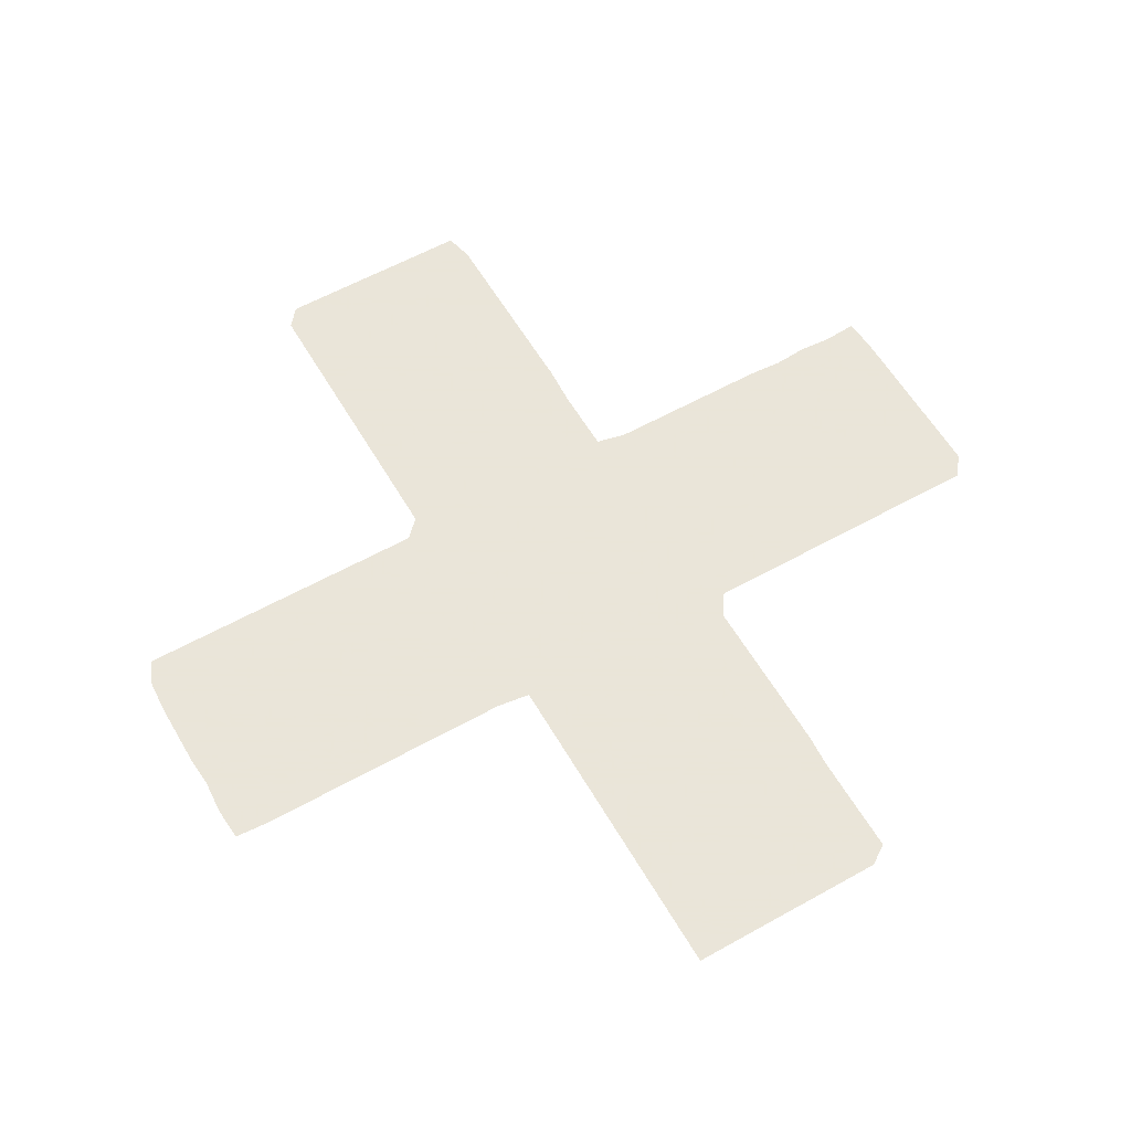
<metadata>
{"format":"obj","ext":"obj","renderer":"f3d","projection":"perspective","resolution":1024,"background":"white","views":[{"elev":58.6,"azim":150.0,"up":"+Z"}]}
</metadata>
<code>
v 0.469 0.2996 0
v 2.197e-10 0.5662 0
v 0 0.604 0
v 0.01733 0.6262 0
v 0.05889 0.6262 0
v 0.09921 0.6262 0
v 0.1354 0.6262 0
v 0.1727 0.6262 0
v 0.2091 0.6262 0
v 0.2437 0.6262 0
v 0.278 0.6262 0
v 0.3144 0.6262 0
v 0.3515 0.6262 0
v 0.3663 0.651 0
v 0.3663 0.6874 0
v 0.3663 0.7244 0
v 0.3663 0.7615 0
v 0.3663 0.7981 0
v 0.3664 0.8359 0
v 0.3685 0.8667 0
v 0.3688 0.9042 0
v 0.3688 0.9482 0
v 0.3688 0.9851 0
v 0.3911 1 0
v 0.4281 1 0
v 0.4684 1 0
v 0.506 1 0
v 0.5404 1 0
v 0.5737 1 0
v 0.6139 1 0
v 0.6139 0.9636 0
v 0.6139 0.9266 0
v 0.6139 0.8894 0
v 0.6139 0.8523 0
v 0.6139 0.8136 0
v 0.6139 0.7761 0
v 0.6139 0.7402 0
v 0.6139 0.7023 0
v 0.6139 0.6657 0
v 0.6139 0.6287 0
v 0.651 0.6238 0
v 0.6874 0.6238 0
v 0.7245 0.6238 0
v 0.7621 0.6238 0
v 0.8017 0.6238 0
v 0.8426 0.6238 0
v 0.8768 0.6238 0
v 0.9109 0.6238 0
v 0.9406 0.6239 0
v 0.9802 0.6213 0
v 0.9827 0.5842 0
v 0.9802 0.547 0
v 0.9825 0.5124 0
v 0.9827 0.4766 0
v 0.9826 0.4356 0
v 0.9802 0.3985 0
v 0.9678 0.3738 0
v 0.9314 0.3738 0
v 0.8974 0.3738 0
v 0.8644 0.3738 0
v 0.8261 0.3738 0
v 0.7819 0.3738 0
v 0.7443 0.3738 0
v 0.7071 0.3738 0
v 0.6701 0.3738 0
v 0.6337 0.3738 0
v 0.6139 0.354 0
v 0.6139 0.3175 0
v 0.6139 0.2805 0
v 0.6139 0.2434 0
v 0.6139 0.2054 0
v 0.6139 0.1745 0
v 0.6139 0.1381 0
v 0.6139 0.1008 0
v 0.6139 0.0568 0
v 0.6139 0.0198 0
v 0.5965 0 0
v 0.5601 0 0
v 0.5224 0 0
v 0.4775 0 0
v 0.443 0 0
v 0.4105 0 0
v 0.3738 0 0
v 0.3663 0.03218 0
v 0.3663 0.0686 0
v 0.3663 0.1056 0
v 0.3663 0.1421 0
v 0.3663 0.1799 0
v 0.3663 0.2103 0
v 0.3662 0.2473 0
v 0.3688 0.2922 0
v 0.3688 0.3299 0
v 0.3688 0.3663 0
v 0.3366 0.3738 0
v 0.2988 0.3738 0
v 0.2543 0.3738 0
v 0.2203 0.3738 0
v 0.1847 0.3737 0
v 0.1506 0.3738 0
v 0.1139 0.3762 0
v 0.07673 0.3738 0
v 0.0396 0.3762 0
v 0.002475 0.3738 0
v 3.011e-05 0.4108 0
v -2.751e-05 0.4437 0
v 1.349e-06 0.4812 0
v -2.768e-08 0.5213 0
v 0.02069 0.591 0
v 0.3952 0.02425 0
v 0.4823 0.3615 0
v 0.02747 0.4123 0
v 0.3687 0.5074 0
v 0.3386 0.5003 0
v 0.06779 0.5575 0
v 0.5845 0.02796 0
v 0.6816 0.495 0
v 0.198 0.4995 0
v 0.717 0.4975 0
v 0.4918 0.4988 0
v 0.4678 0.621 0
v 0.2551 0.6007 0
v 0.04134 0.5704 0
v 0.9156 0.4456 0
v 0.4875 0.3275 0
v 0.1572 0.4975 0
v 0.4913 0.2164 0
v 0.4921 0.2616 0
v 0.4301 0.9343 0
v 0.489 0.8594 0
v 0.5566 0.949 0
v 0.4881 0.7505 0
v 0.9569 0.5991 0
v 0.7887 0.4987 0
v 0.2695 0.5011 0
v 0.4901 0.6788 0
v 0.4943 0.6431 0
v 0.9442 0.4322 0
v 0.06429 0.4053 0
v 0.05219 0.4346 0
v 0.112 0.5048 0
v 0.4912 0.1363 0
v 0.4918 0.1747 0
v 0.4883 0.8225 0
v 0.4888 0.7147 0
v 0.7533 0.4984 0
v 0.8236 0.4981 0
v 0.2342 0.5021 0
v 0.6509 0.4886 0
v 0.6233 0.4955 0
v 0.5096 0.3791 0
v 0.3041 0.4986 0
v 0.9529 0.4045 0
v 0.5435 0.07824 0
v 0.4877 0.7863 0
v 0.926 0.5921 0
v 0.9313 0.5599 0
v 0.8576 0.4956 0
v 0.3959 0.05402 0
v 0.568 0.05359 0
v 0.4035 0.9645 0
v 0.5857 0.9387 0
v 0.5804 0.9722 0
v 0.3472 0.5681 0
v 0.07826 0.5917 0
v 0.2752 0.404 0
v 0.6803 0.5585 0
v 0.2022 0.5681 0
v 0.719 0.4345 0
v 0.7157 0.5588 0
v 0.4157 0.5666 0
v 0.8051 0.4042 0
v 0.8782 0.4037 0
v 0.1688 0.5577 0
v 0.1624 0.435 0
v 0.4305 0.2866 0
v 0.6989 0.4039 0
v 0.6612 0.4032 0
v 0.8109 0.5917 0
v 0.4547 0.9082 0
v 0.4238 0.7843 0
v 0.4267 0.7433 0
v 0.7891 0.5617 0
v 0.6804 0.4337 0
v 0.4277 0.6669 0
v 0.556 0.6238 0
v 0.55 0.6857 0
v 0.5537 0.6541 0
v 0.4324 0.6312 0
v 0.1945 0.6009 0
v 0.3952 0.6368 0
v 0.12 0.5954 0
v 0.2839 0.5945 0
v 0.428 0.8246 0
v 0.5509 0.8538 0
v 0.5553 0.756 0
v 0.5501 0.7197 0
v 0.4273 0.705 0
v 0.7555 0.4335 0
v 0.7526 0.5606 0
v 0.7878 0.432 0
v 0.8246 0.559 0
v 0.8243 0.4359 0
v 0.2447 0.5672 0
v 0.6468 0.5573 0
v 0.6391 0.4312 0
v 0.2252 0.5968 0
v 0.5574 0.4991 0
v 0.6132 0.5602 0
v 0.5461 0.5668 0
v 0.3139 0.5559 0
v 0.5833 0.6734 0
v 0.5247 0.04483 0
v 0.5182 0.1095 0
v 0.5513 0.8189 0
v 0.546 0.7879 0
v 0.8965 0.5987 0
v 0.8954 0.5307 0
v 0.8632 0.556 0
v 0.8591 0.4354 0
v 0.3977 0.0897 0
v 0.5894 0.9064 0
v 0.4294 0.35 0
v 0.3719 0.4366 0
v 0.7026 0.5913 0
v 0.03817 0.5338 0
v 0.2017 0.4361 0
v 0.3963 0.7527 0
v 0.399 0.8873 0
v 0.4334 0.4348 0
v 0.4258 0.4985 0
v 0.4752 0.555 0
v 0.9471 0.4653 0
v 0.5468 0.3316 0
v 0.1363 0.5642 0
v 0.4294 0.2139 0
v 0.5557 0.2931 0
v 0.4316 0.3186 0
v 0.5538 0.2498 0
v 0.5514 0.2111 0
v 0.4284 0.2501 0
v 0.4727 0.9631 0
v 0.5471 0.8856 0
v 0.5219 0.909 0
v 0.4963 0.935 0
v 0.5398 0.9753 0
v 0.1371 0.407 0
v 0.1633 0.5927 0
v 0.2908 0.4351 0
v 0.1752 0.405 0
v 0.5293 0.4671 0
v 0.6064 0.3959 0
v 0.02755 0.4558 0
v 0.09447 0.4708 0
v 0.0693 0.5011 0
v 0.1219 0.4403 0
v 0.558 0.1422 0
v 0.4294 0.1771 0
v 0.5521 0.1739 0
v 0.429 0.1061 0
v 0.4297 0.1416 0
v 0.544 0.3982 0
v 0.4288 0.8615 0
v 0.4783 0.3994 0
v 0.4529 0.5278 0
v 0.3954 0.4062 0
v 0.5858 0.5308 0
v 0.5196 0.5333 0
v 0.3923 0.5356 0
v 0.5951 0.4659 0
v 0.4631 0.4657 0
v 0.2457 0.4358 0
v 0.442 0.5958 0
v 0.5738 0.3689 0
v 0.5022 0.4353 0
v 0.5668 0.4349 0
v 0.2824 0.5614 0
v 0.3334 0.4364 0
v 0.4589 0.08615 0
v 0.4888 0.06391 0
v 0.459 0.02442 0
v 0.3963 0.4687 0
v 0.5769 0.6009 0
v 0.9557 0.5347 0
v 0.8798 0.4646 0
v 0.9217 0.5001 0
v 0.3738 0.6014 0
v 0.2133 0.4048 0
v 0.6689 0.5916 0
v 0.6121 0.5956 0
v 0.3144 0.586 0
v 0.5837 0.1196 0
v 0.8683 0.5918 0
v 0.4269 0.03497 0
v 0.4583 0.3376 0
v 0.4109 0.3754 0
v 0.3589 0.4706 0
v 0.2174 0.4679 0
v 0.4758 0.5858 0
v 0.1829 0.5299 0
v 0.5814 0.3299 0
v 0.1819 0.4671 0
v 0.1455 0.5297 0
v 0.461 0.1958 0
v 0.5135 0.3024 0
v 0.7684 0.4025 0
v 0.5218 0.233 0
v 0.461 0.2339 0
v 0.441 0.9667 0
v 0.519 0.8744 0
v 0.4641 0.9344 0
v 0.5008 0.97 0
v 0.9558 0.5697 0
v 0.2797 0.4675 0
v 0.4608 0.6562 0
v 0.5359 0.435 0
v 0.6021 0.4356 0
v 0.5241 0.1491 0
v 0.4608 0.1584 0
v 0.5215 0.1923 0
v 0.5199 0.8389 0
v 0.5386 0.3643 0
v 0.45 0.3734 0
v 0.4472 0.5609 0
v 0.3943 0.5007 0
v 0.4049 0.4412 0
v 0.8429 0.4667 0
v 0.5903 0.4984 0
v 0.3832 0.5689 0
v 0.2491 0.4732 0
v 0.2562 0.5333 0
v 0.2196 0.5346 0
v 0.6202 0.5279 0
v 0.6388 0.5869 0
v 0.4958 0.4664 0
v 0.6281 0.4625 0
v 0.5618 0.467 0
v 0.2916 0.5294 0
v 0.318 0.4671 0
v 0.3265 0.5308 0
v 0.4606 0.1224 0
v 0.5133 0.07785 0
v 0.4912 0.0303 0
v 0.926 0.5315 0
v 0.9536 0.5002 0
v 0.5494 0.02494 0
v 0.5801 0.08519 0
v 0.3994 0.9236 0
v 0.3595 0.5366 0
v 0.6964 0.5276 0
v 0.6999 0.4653 0
v 0.734 0.5293 0
v 0.4074 0.6014 0
v 0.1503 0.4629 0
v 0.459 0.8768 0
v 0.428 0.8979 0
v 0.4561 0.7666 0
v 0.8059 0.5298 0
v 0.6637 0.4617 0
v 0.4583 0.6921 0
v 0.5023 0.6067 0
v 0.5266 0.6315 0
v 0.5216 0.6655 0
v 0.1008 0.5641 0
v 0.1145 0.5376 0
v 0.5206 0.7356 0
v 0.5197 0.7004 0
v 0.4576 0.7294 0
v 0.736 0.4672 0
v 0.7705 0.5303 0
v 0.7719 0.4667 0
v 0.8401 0.5281 0
v 0.8081 0.4684 0
v 0.5531 0.5326 0
v 0.2424 0.3995 0
v 0.5504 0.1124 0
v 0.5182 0.8045 0
v 0.5194 0.7693 0
v 0.4568 0.804 0
v 0.8692 0.5227 0
v 0.8992 0.5655 0
v 0.3991 0.3412 0
v 0.5889 0.7603 0
v 0.3538 0.4041 0
v 0.5136 0.3429 0
v 0.739 0.5919 0
v 0.431 0.4679 0
v 0.4862 0.5298 0
v 0.5359 0.5975 0
v 0.4216 0.5316 0
v 0.3977 0.1946 0
v 0.3985 0.2692 0
v 0.4576 0.2678 0
v 0.5888 0.2963 0
v 0.5271 0.2691 0
v 0.3991 0.3054 0
v 0.5838 0.2636 0
v 0.5822 0.2273 0
v 0.3976 0.2319 0
v 0.5806 0.8742 0
v 0.5581 0.9149 0
v 0.4881 0.8992 0
v 0.5279 0.9422 0
v 0.5799 0.7943 0
v 0.5773 0.7018 0
v 0.5842 0.64 0
v 0.5246 0.4999 0
v 0.03195 0.4947 0
v 0.05968 0.4669 0
v 0.08404 0.4374 0
v 0.1008 0.4068 0
v 0.08173 0.5307 0
v 0.1261 0.4761 0
v 0.5845 0.1558 0
v 0.3985 0.1578 0
v 0.5826 0.1915 0
v 0.9165 0.4076 0
v 0.582 0.8344 0
v 0.3985 0.8487 0
v 0.4589 0.8412 0
v 0.3968 0.7151 0
v 0.4681 0.4331 0
v 0.3966 0.6775 0
v 0.583 0.7297 0
v 0.459 0.4977 0
v 0.7766 0.5927 0
v 0.5085 0.5682 0
v 0.7326 0.4032 0
v 0.8426 0.405 0
v 0.5812 0.5653 0
v 0.8415 0.5853 0
v 0.6347 0.4014 0
v 0.6573 0.5234 0
v 0.4384 0.404 0
v 0.5136 0.409 0
v 0.5781 0.4058 0
v 0.3121 0.4053 0
v 0.3416 0.6005 0
v 0.3981 0.1234 0
v 0.4266 0.07148 0
v 0.4876 0.09919 0
v 0.4579 0.05276 0
v 0.3965 0.8137 0
v 0.3911 0.7834 0
v 0.04468 0.6018 0
v 0.8902 0.4314 0
v 0.8896 0.4974 0
v 0.9114 0.474 0
f 82 109 83
f 300 273 233
f 111 139 252
f 3 108 4
f 76 115 77
f 206 167 203
f 102 111 103
f 102 138 111
f 13 437 286
f 2 122 108
f 10 206 121
f 122 2 225
f 171 61 428
f 247 173 167
f 82 293 109
f 29 162 30
f 21 228 347
f 443 227 180
f 49 155 132
f 187 405 211
f 101 410 138
f 191 164 363
f 7 6 191
f 55 232 137
f 49 132 50
f 192 203 276
f 289 282 429
f 290 210 163
f 56 152 57
f 55 137 152
f 187 211 186
f 74 291 346
f 214 403 417
f 48 216 155
f 47 292 216
f 293 439 158
f 75 159 115
f 22 160 23
f 130 400 161
f 29 245 162
f 2 108 3
f 109 84 83
f 101 138 102
f 296 277 223
f 108 444 4
f 115 78 77
f 75 115 76
f 350 183 168
f 297 301 226
f 111 104 103
f 111 105 104
f 166 349 169
f 228 262 355
f 368 168 198
f 296 223 281
f 120 272 298
f 107 225 2
f 108 122 444
f 53 344 54
f 393 300 236
f 234 302 173
f 390 235 398
f 158 85 84
f 109 158 84
f 391 175 395
f 236 233 304
f 396 393 236
f 392 1 175
f 397 396 238
f 415 397 239
f 398 240 391
f 162 31 30
f 25 308 26
f 308 128 310
f 309 194 242
f 401 309 243
f 128 179 310
f 27 311 245
f 377 195 215
f 132 312 51
f 132 155 312
f 372 200 202
f 313 271 248
f 204 432 166
f 366 186 196
f 188 314 184
f 275 336 315
f 362 361 187
f 205 335 316
f 416 172 59
f 111 252 105
f 111 138 139
f 100 410 101
f 412 140 253
f 412 253 255
f 353 255 174
f 414 257 390
f 413 415 258
f 438 260 414
f 20 228 21
f 320 214 194
f 261 150 321
f 193 419 262
f 197 367 181
f 263 433 322
f 184 359 197
f 231 323 264
f 365 196 195
f 268 112 324
f 132 51 50
f 48 155 49
f 169 351 199
f 405 282 40
f 370 198 200
f 281 223 325
f 199 369 182
f 223 265 325
f 326 202 219
f 327 207 336
f 182 357 201
f 286 163 328
f 329 297 271
f 358 205 183
f 163 348 328
f 288 333 204
f 334 270 421
f 335 269 316
f 269 327 336
f 276 337 210
f 338 248 277
f 152 58 57
f 55 152 56
f 416 59 58
f 152 137 416
f 73 291 74
f 440 340 278
f 153 213 341
f 80 342 280
f 160 308 25
f 180 378 193
f 269 275 316
f 298 323 231
f 376 215 214
f 112 296 324
f 155 156 312
f 312 156 283
f 47 216 48
f 157 326 284
f 156 380 343
f 54 344 232
f 201 371 218
f 293 158 109
f 158 220 85
f 80 280 81
f 345 212 79
f 345 79 78
f 115 159 345
f 160 25 24
f 160 24 23
f 21 347 22
f 27 245 28
f 162 130 161
f 161 221 32
f 31 161 32
f 162 161 31
f 28 245 29
f 384 110 124
f 348 113 112
f 164 122 114
f 116 350 118
f 348 112 268
f 188 352 272
f 123 445 416
f 299 125 117
f 140 412 125
f 304 384 124
f 168 176 427
f 45 178 46
f 190 352 188
f 355 354 179
f 120 298 360
f 410 409 138
f 364 363 411
f 364 411 140
f 234 191 363
f 302 364 140
f 232 123 137
f 135 366 144
f 367 144 131
f 118 368 145
f 145 370 133
f 133 372 146
f 147 329 134
f 117 297 147
f 432 148 116
f 150 263 110
f 373 267 406
f 208 266 332
f 266 373 207
f 134 313 151
f 151 338 113
f 153 212 159
f 190 184 422
f 375 317 213
f 131 377 154
f 378 154 143
f 216 380 155
f 218 379 217
f 216 292 380
f 380 218 217
f 146 326 157
f 220 86 85
f 221 33 32
f 381 93 92
f 124 110 294
f 222 322 295
f 383 94 93
f 383 277 436
f 112 113 296
f 407 107 106
f 177 65 176
f 168 183 176
f 287 249 98
f 226 174 249
f 224 169 385
f 224 166 169
f 227 181 180
f 427 64 63
f 198 168 427
f 228 355 347
f 383 93 265
f 424 386 270
f 230 281 386
f 426 387 267
f 185 388 282
f 185 361 388
f 389 268 324
f 231 264 387
f 264 389 230
f 189 167 206
f 122 225 114
f 6 164 191
f 67 300 68
f 304 233 384
f 247 234 173
f 390 89 88
f 398 391 90
f 240 392 175
f 68 393 69
f 304 124 1
f 394 236 304
f 395 92 91
f 175 237 395
f 69 396 70
f 70 397 71
f 397 238 239
f 398 90 89
f 235 240 398
f 126 127 307
f 241 311 26
f 242 194 399
f 400 399 221
f 402 400 130
f 243 242 400
f 26 311 27
f 310 179 401
f 245 402 130
f 245 311 402
f 403 382 36
f 403 195 382
f 200 305 171
f 202 200 171
f 436 165 95
f 248 271 165
f 41 288 42
f 288 204 166
f 211 39 38
f 404 211 38
f 437 163 286
f 13 190 14
f 14 422 15
f 190 188 184
f 315 250 274
f 405 40 39
f 187 185 405
f 207 373 406
f 172 60 59
f 252 106 105
f 408 407 252
f 409 408 139
f 253 254 408
f 255 253 409
f 411 114 225
f 254 225 407
f 254 411 225
f 410 100 246
f 174 255 246
f 72 413 73
f 375 256 317
f 414 88 87
f 141 142 318
f 257 303 235
f 71 415 72
f 415 239 258
f 319 126 142
f 256 258 317
f 438 87 86
f 259 260 438
f 260 318 257
f 417 35 34
f 194 214 417
f 67 273 300
f 19 418 20
f 418 193 262
f 354 419 129
f 355 262 354
f 16 227 17
f 16 420 227
f 274 334 421
f 15 422 420
f 16 15 420
f 265 93 295
f 423 38 37
f 423 404 38
f 264 230 424
f 385 199 425
f 385 169 199
f 360 298 426
f 198 427 305
f 200 198 305
f 231 387 426
f 425 178 45
f 425 199 182
f 230 386 424
f 428 61 60
f 219 202 428
f 208 289 429
f 178 201 430
f 178 182 201
f 267 119 406
f 271 226 287
f 121 203 192
f 205 431 177
f 183 205 177
f 188 272 120
f 289 208 333
f 432 149 148
f 66 251 67
f 67 251 273
f 433 265 295
f 434 263 150
f 322 433 295
f 435 261 273
f 205 251 431
f 251 435 273
f 250 334 274
f 261 434 150
f 336 207 250
f 290 276 210
f 277 248 436
f 12 290 437
f 439 259 220
f 278 259 439
f 220 259 438
f 213 141 440
f 79 342 80
f 341 213 440
f 440 141 340
f 280 441 293
f 280 342 441
f 18 442 19
f 18 443 442
f 149 327 269
f 17 443 18
f 270 229 421
f 403 36 35
f 214 215 403
f 361 360 388
f 283 53 52
f 219 428 172
f 284 219 445
f 445 219 172
f 217 379 446
f 283 344 53
f 343 217 285
f 446 157 284
f 232 447 123
f 232 285 447
f 46 292 47
f 430 201 218
f 282 209 429
f 212 342 79
f 245 130 162
f 287 97 374
f 287 226 249
f 41 333 288
f 224 288 166
f 40 282 289
f 40 289 41
f 436 248 165
f 12 192 290
f 437 290 163
f 436 94 383
f 291 375 346
f 291 256 375
f 347 128 160
f 4 444 5
f 292 218 380
f 430 218 292
f 81 280 293
f 81 293 82
f 75 346 159
f 346 153 159
f 294 222 237
f 294 110 322
f 295 93 381
f 324 296 281
f 42 288 224
f 116 358 350
f 227 420 181
f 117 301 297
f 349 118 351
f 349 116 118
f 118 350 368
f 246 100 99
f 298 231 426
f 298 272 323
f 299 117 331
f 122 164 444
f 6 5 164
f 171 62 61
f 300 233 236
f 305 63 62
f 125 353 301
f 117 125 301
f 302 125 299
f 302 140 125
f 7 191 247
f 303 126 307
f 127 392 307
f 240 175 391
f 394 304 127
f 396 236 238
f 1 237 175
f 1 124 294
f 237 381 395
f 306 394 127
f 238 306 239
f 319 306 126
f 307 240 235
f 308 241 26
f 160 128 308
f 320 194 309
f 401 129 309
f 309 242 243
f 308 310 241
f 241 310 244
f 311 244 402
f 241 244 311
f 131 365 377
f 8 247 189
f 312 52 51
f 312 283 52
f 133 370 372
f 249 99 98
f 134 329 313
f 432 116 349
f 135 362 366
f 314 188 120
f 135 314 136
f 314 120 136
f 314 135 359
f 275 315 261
f 434 315 274
f 361 185 187
f 135 136 362
f 205 316 251
f 316 275 435
f 54 232 55
f 43 385 44
f 152 416 58
f 140 254 253
f 9 189 206
f 125 412 353
f 255 410 246
f 165 374 96
f 413 256 291
f 318 142 303
f 257 235 390
f 239 319 258
f 317 319 142
f 413 258 256
f 340 260 259
f 340 141 318
f 260 257 414
f 143 376 320
f 261 321 273
f 233 273 321
f 418 262 228
f 367 131 356
f 263 322 110
f 222 294 322
f 359 144 367
f 359 135 144
f 323 170 389
f 272 170 323
f 144 366 365
f 131 144 365
f 389 324 230
f 324 281 230
f 351 145 369
f 351 118 145
f 185 282 405
f 145 368 370
f 386 325 229
f 325 265 229
f 369 133 357
f 369 145 133
f 146 372 326
f 266 207 327
f 149 332 327
f 357 146 371
f 357 133 146
f 352 328 170
f 328 268 170
f 147 297 329
f 330 134 337
f 330 147 134
f 331 147 330
f 331 117 147
f 148 335 358
f 116 148 358
f 332 149 432
f 332 266 327
f 333 208 204
f 119 270 334
f 250 406 334
f 149 269 335
f 149 335 148
f 269 336 275
f 315 336 250
f 337 151 339
f 337 134 151
f 151 313 338
f 339 113 348
f 339 151 113
f 340 259 278
f 153 341 212
f 212 341 279
f 342 279 441
f 212 279 342
f 378 419 193
f 356 154 378
f 356 131 154
f 154 377 376
f 143 154 376
f 326 219 284
f 156 343 283
f 344 343 285
f 344 285 232
f 283 343 344
f 371 379 218
f 371 146 157
f 190 286 352
f 13 286 190
f 159 212 345
f 115 345 78
f 74 346 75
f 347 160 22
f 163 339 348
f 328 348 268
f 176 65 64
f 10 121 11
f 166 432 349
f 167 299 331
f 203 167 331
f 350 168 368
f 169 349 351
f 352 170 272
f 352 286 328
f 301 174 226
f 46 430 292
f 237 1 294
f 173 302 299
f 167 173 299
f 353 174 301
f 319 239 306
f 44 425 45
f 427 176 64
f 1 392 127
f 420 422 197
f 384 233 321
f 423 196 404
f 382 195 423
f 235 303 307
f 306 127 126
f 306 238 394
f 183 177 176
f 354 129 401
f 354 262 419
f 354 401 179
f 347 355 128
f 128 355 179
f 181 367 356
f 180 181 356
f 182 369 357
f 276 330 337
f 358 183 350
f 184 314 359
f 120 360 136
f 136 360 361
f 136 361 362
f 362 186 366
f 362 187 186
f 363 114 411
f 363 164 114
f 234 363 364
f 234 364 302
f 260 340 318
f 317 142 141
f 317 258 319
f 126 303 142
f 257 318 303
f 14 190 422
f 304 1 127
f 404 186 211
f 378 143 419
f 143 320 129
f 129 320 309
f 9 206 10
f 365 195 377
f 366 196 365
f 197 359 367
f 368 198 370
f 199 351 369
f 370 200 372
f 201 357 371
f 372 202 326
f 203 331 330
f 276 203 330
f 329 271 313
f 297 226 271
f 358 335 205
f 42 224 43
f 209 267 373
f 266 429 373
f 313 248 338
f 210 337 339
f 163 210 339
f 338 296 113
f 317 141 213
f 346 375 153
f 153 375 213
f 376 214 320
f 377 215 376
f 180 356 378
f 379 157 446
f 371 157 379
f 155 380 156
f 343 380 217
f 222 295 381
f 237 222 381
f 382 423 37
f 223 383 265
f 223 277 383
f 382 37 36
f 338 277 296
f 271 374 165
f 425 182 178
f 287 98 97
f 321 150 384
f 224 385 43
f 386 229 270
f 386 281 325
f 387 119 267
f 387 264 424
f 388 209 282
f 388 360 426
f 170 268 389
f 264 323 389
f 189 247 167
f 249 246 99
f 8 7 247
f 414 390 88
f 391 91 90
f 307 392 240
f 68 300 393
f 238 236 394
f 391 395 91
f 395 381 92
f 69 393 396
f 70 396 397
f 390 398 89
f 399 34 33
f 399 194 417
f 177 66 65
f 399 33 221
f 400 221 161
f 400 242 399
f 310 401 244
f 244 401 243
f 402 243 400
f 402 244 243
f 215 195 403
f 249 174 246
f 305 62 171
f 247 191 234
f 165 96 95
f 196 186 404
f 211 405 39
f 207 406 250
f 406 119 334
f 407 106 252
f 407 225 107
f 408 252 139
f 408 254 407
f 409 139 138
f 409 253 408
f 255 409 410
f 8 189 9
f 254 140 411
f 353 412 255
f 72 415 413
f 73 413 291
f 438 414 87
f 71 397 415
f 399 417 34
f 66 431 251
f 19 442 418
f 20 418 228
f 419 143 129
f 420 197 181
f 274 421 263
f 421 229 433
f 422 184 197
f 195 196 423
f 387 424 119
f 424 270 119
f 385 425 44
f 388 426 209
f 426 267 209
f 427 63 305
f 202 171 428
f 208 429 266
f 429 209 373
f 178 430 46
f 374 97 96
f 374 271 287
f 11 121 192
f 121 206 203
f 431 66 177
f 41 289 333
f 204 332 432
f 204 208 332
f 229 265 433
f 263 421 433
f 274 263 434
f 261 315 434
f 275 261 435
f 251 316 435
f 11 192 12
f 290 192 276
f 436 95 94
f 384 150 110
f 12 437 13
f 438 86 220
f 123 416 137
f 441 439 293
f 158 439 220
f 341 440 279
f 279 440 278
f 441 278 439
f 441 279 278
f 442 193 418
f 442 180 193
f 443 180 442
f 17 227 443
f 417 403 35
f 444 164 5
f 428 60 172
f 284 445 123
f 416 445 172
f 217 446 285
f 447 446 284
f 447 284 123
f 447 285 446

</code>
